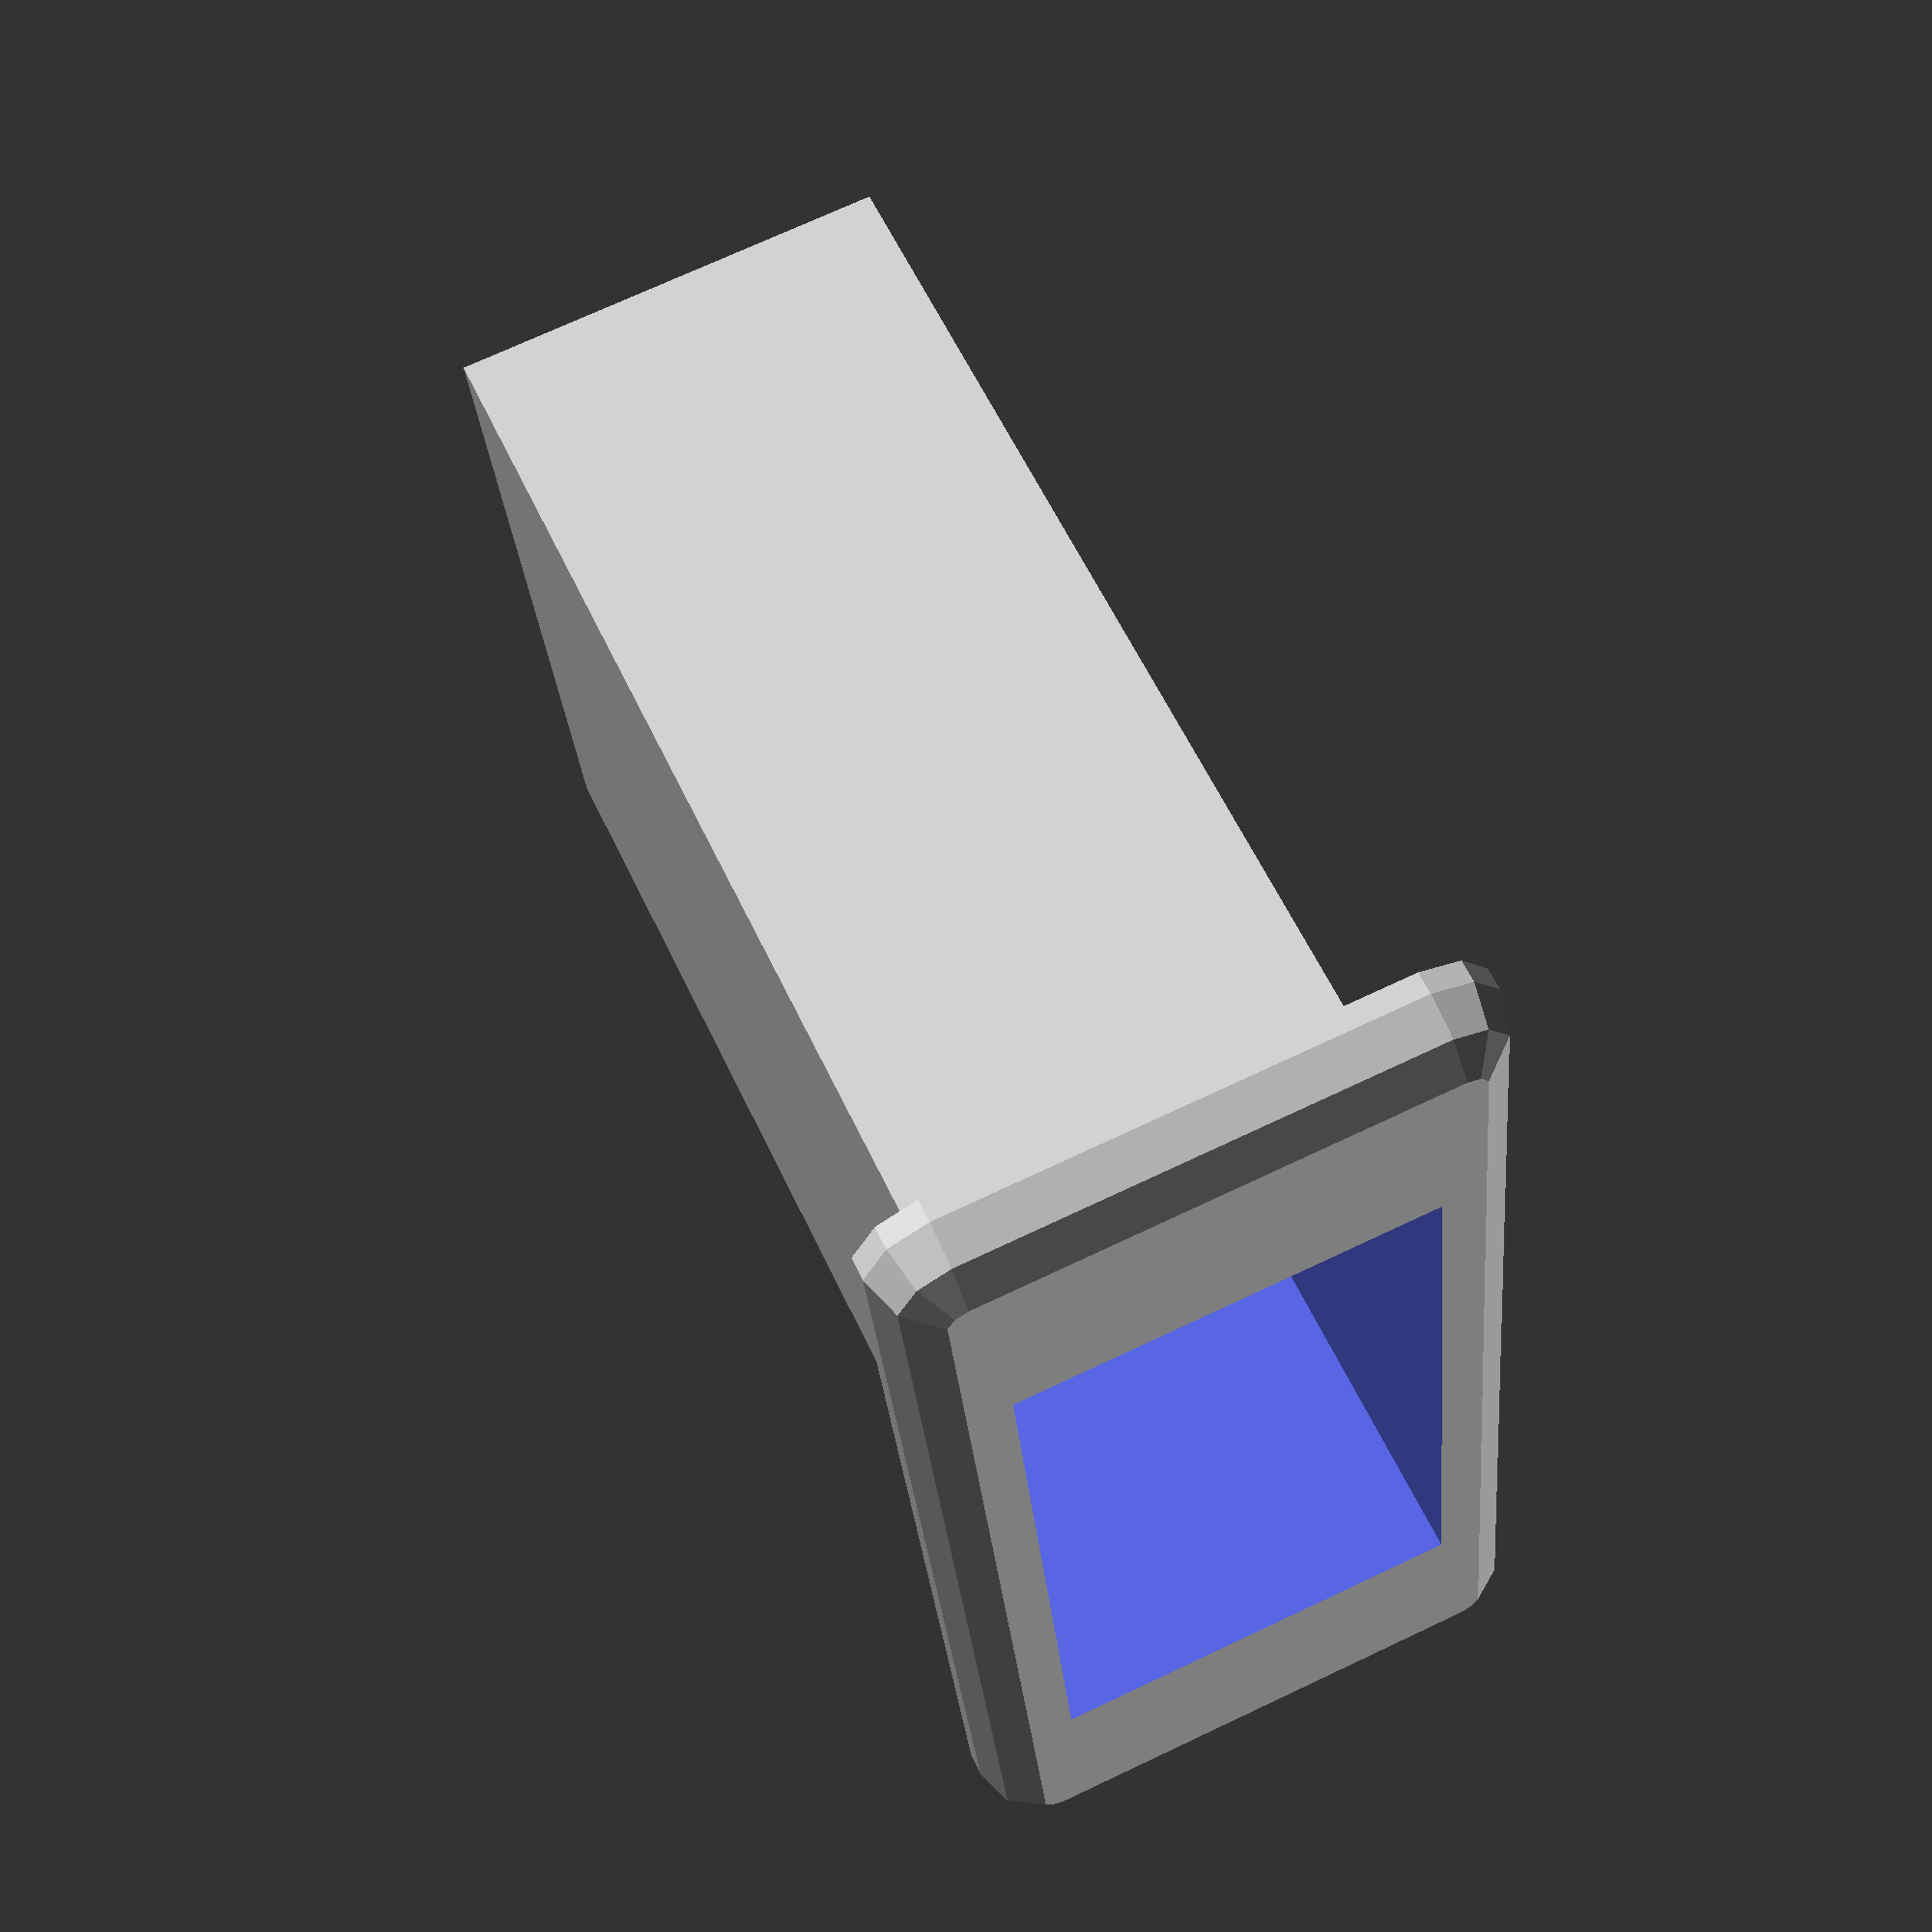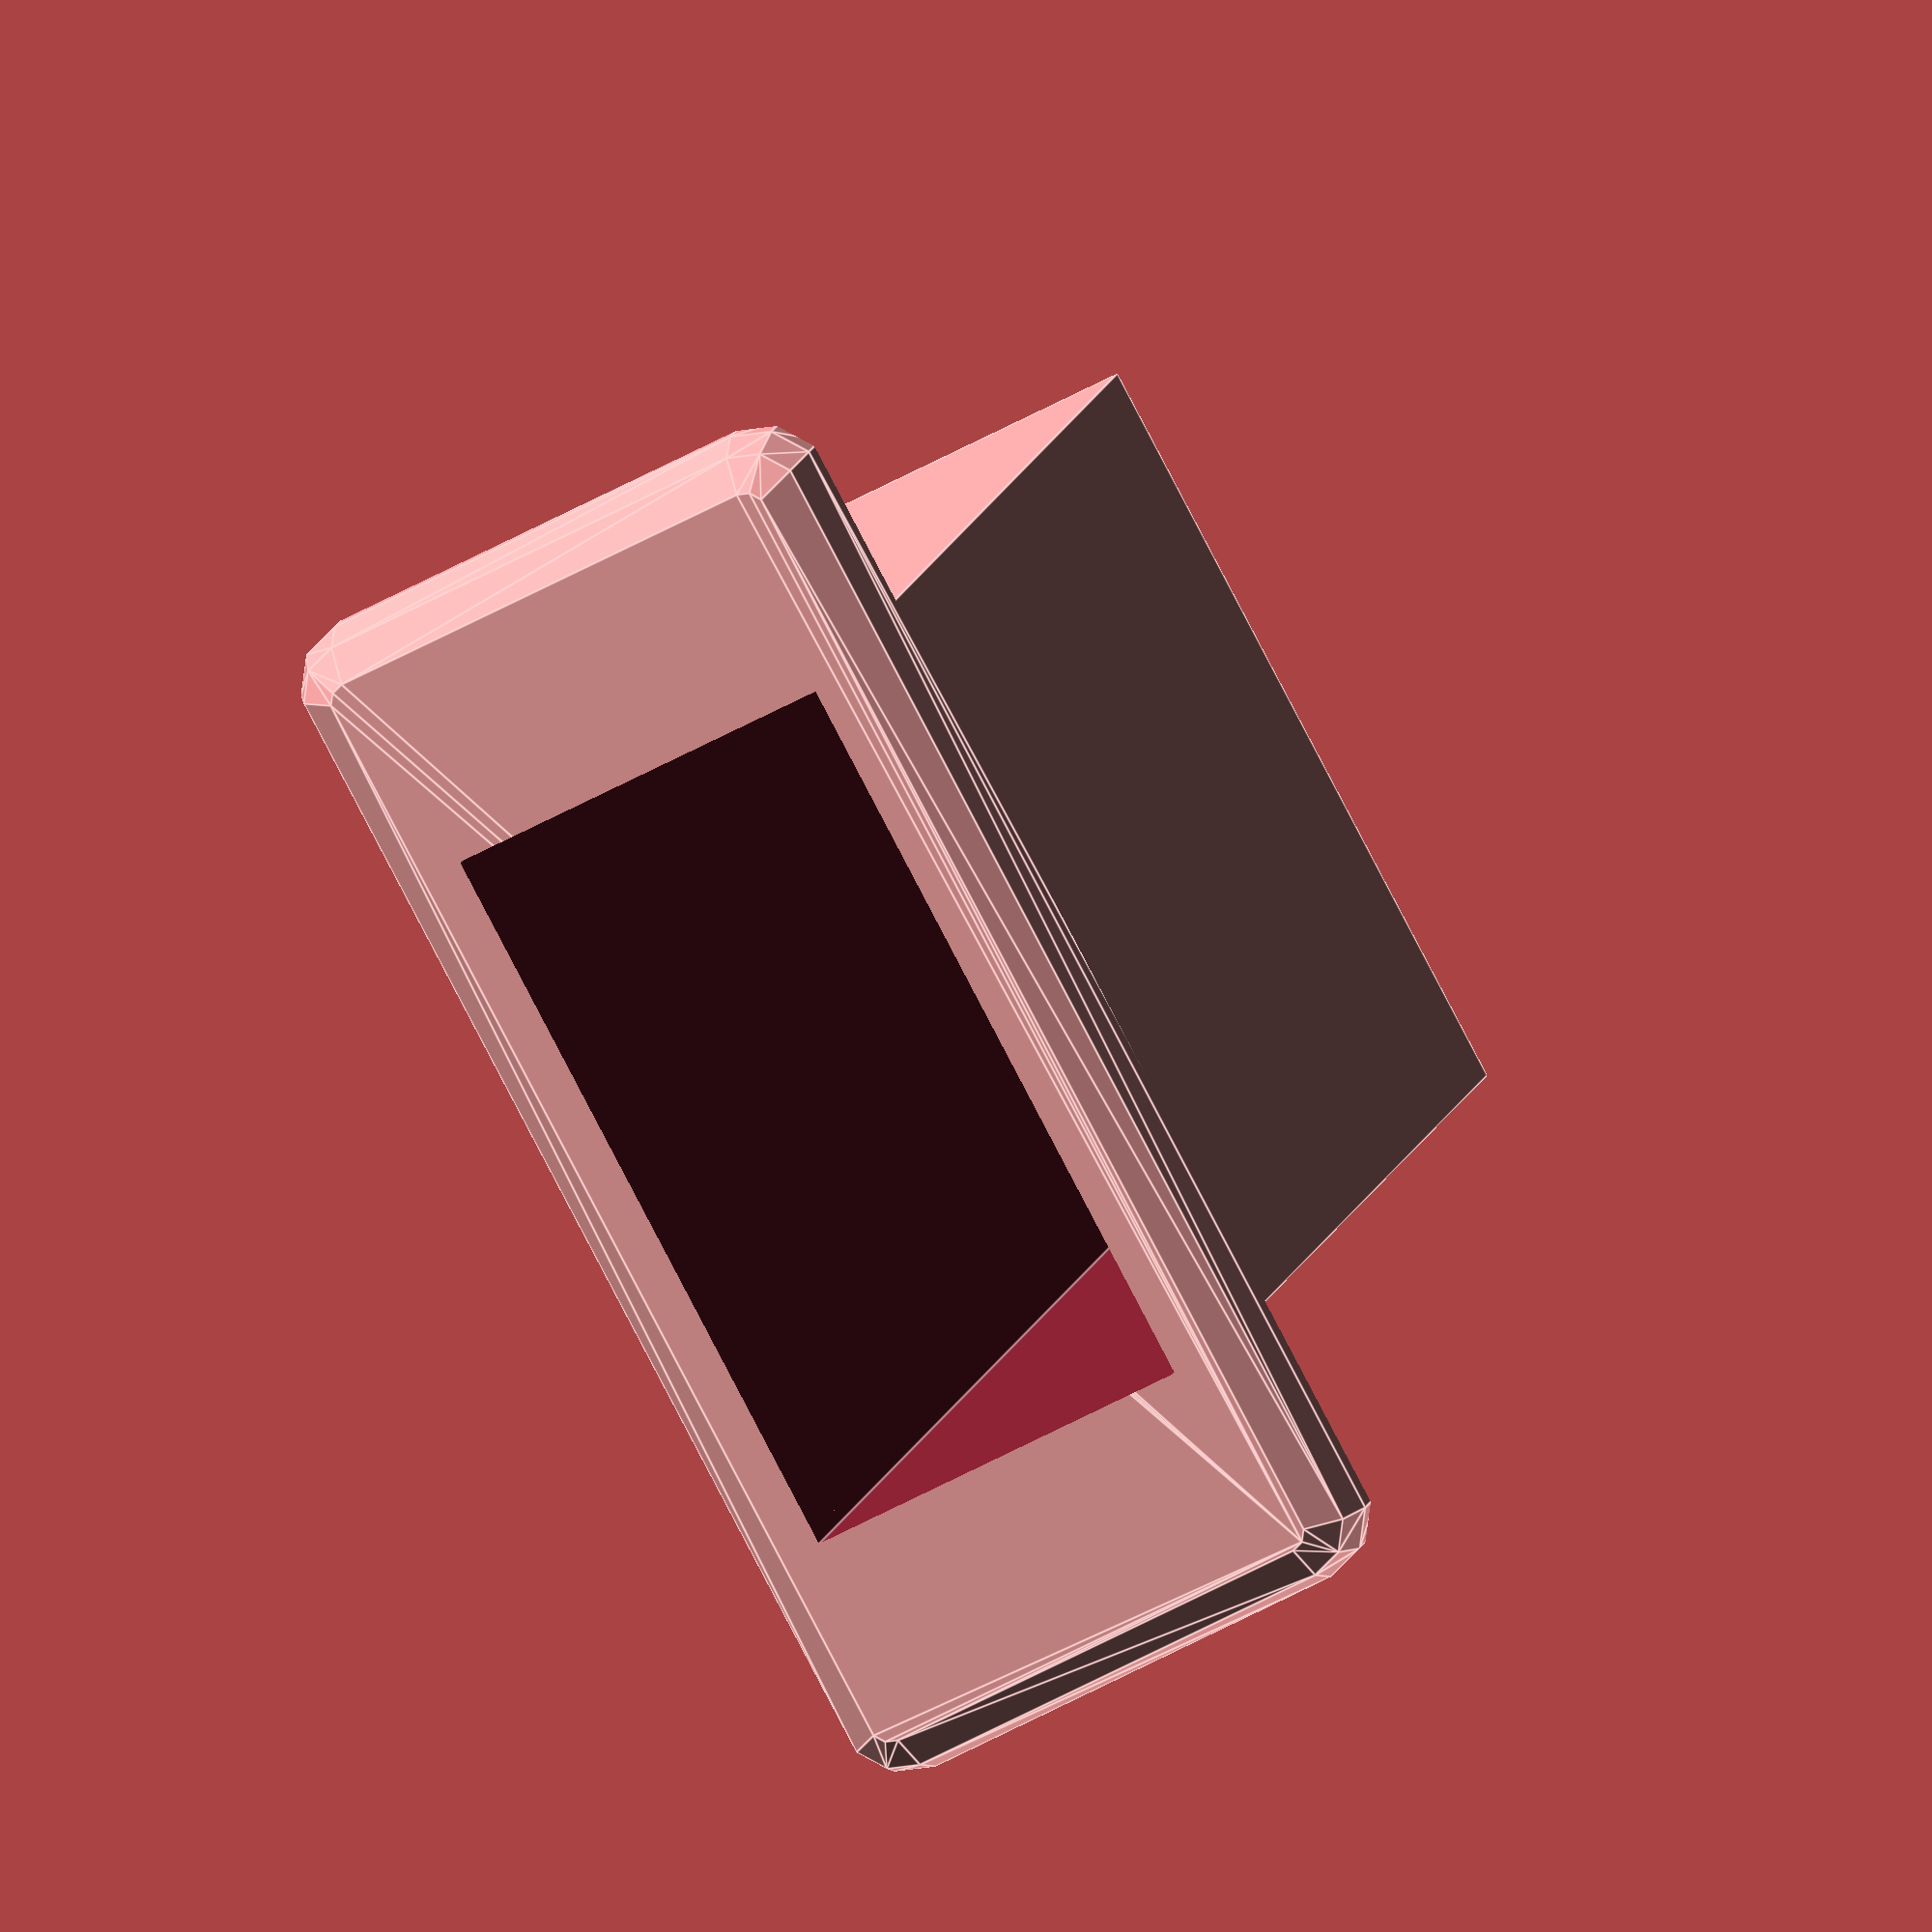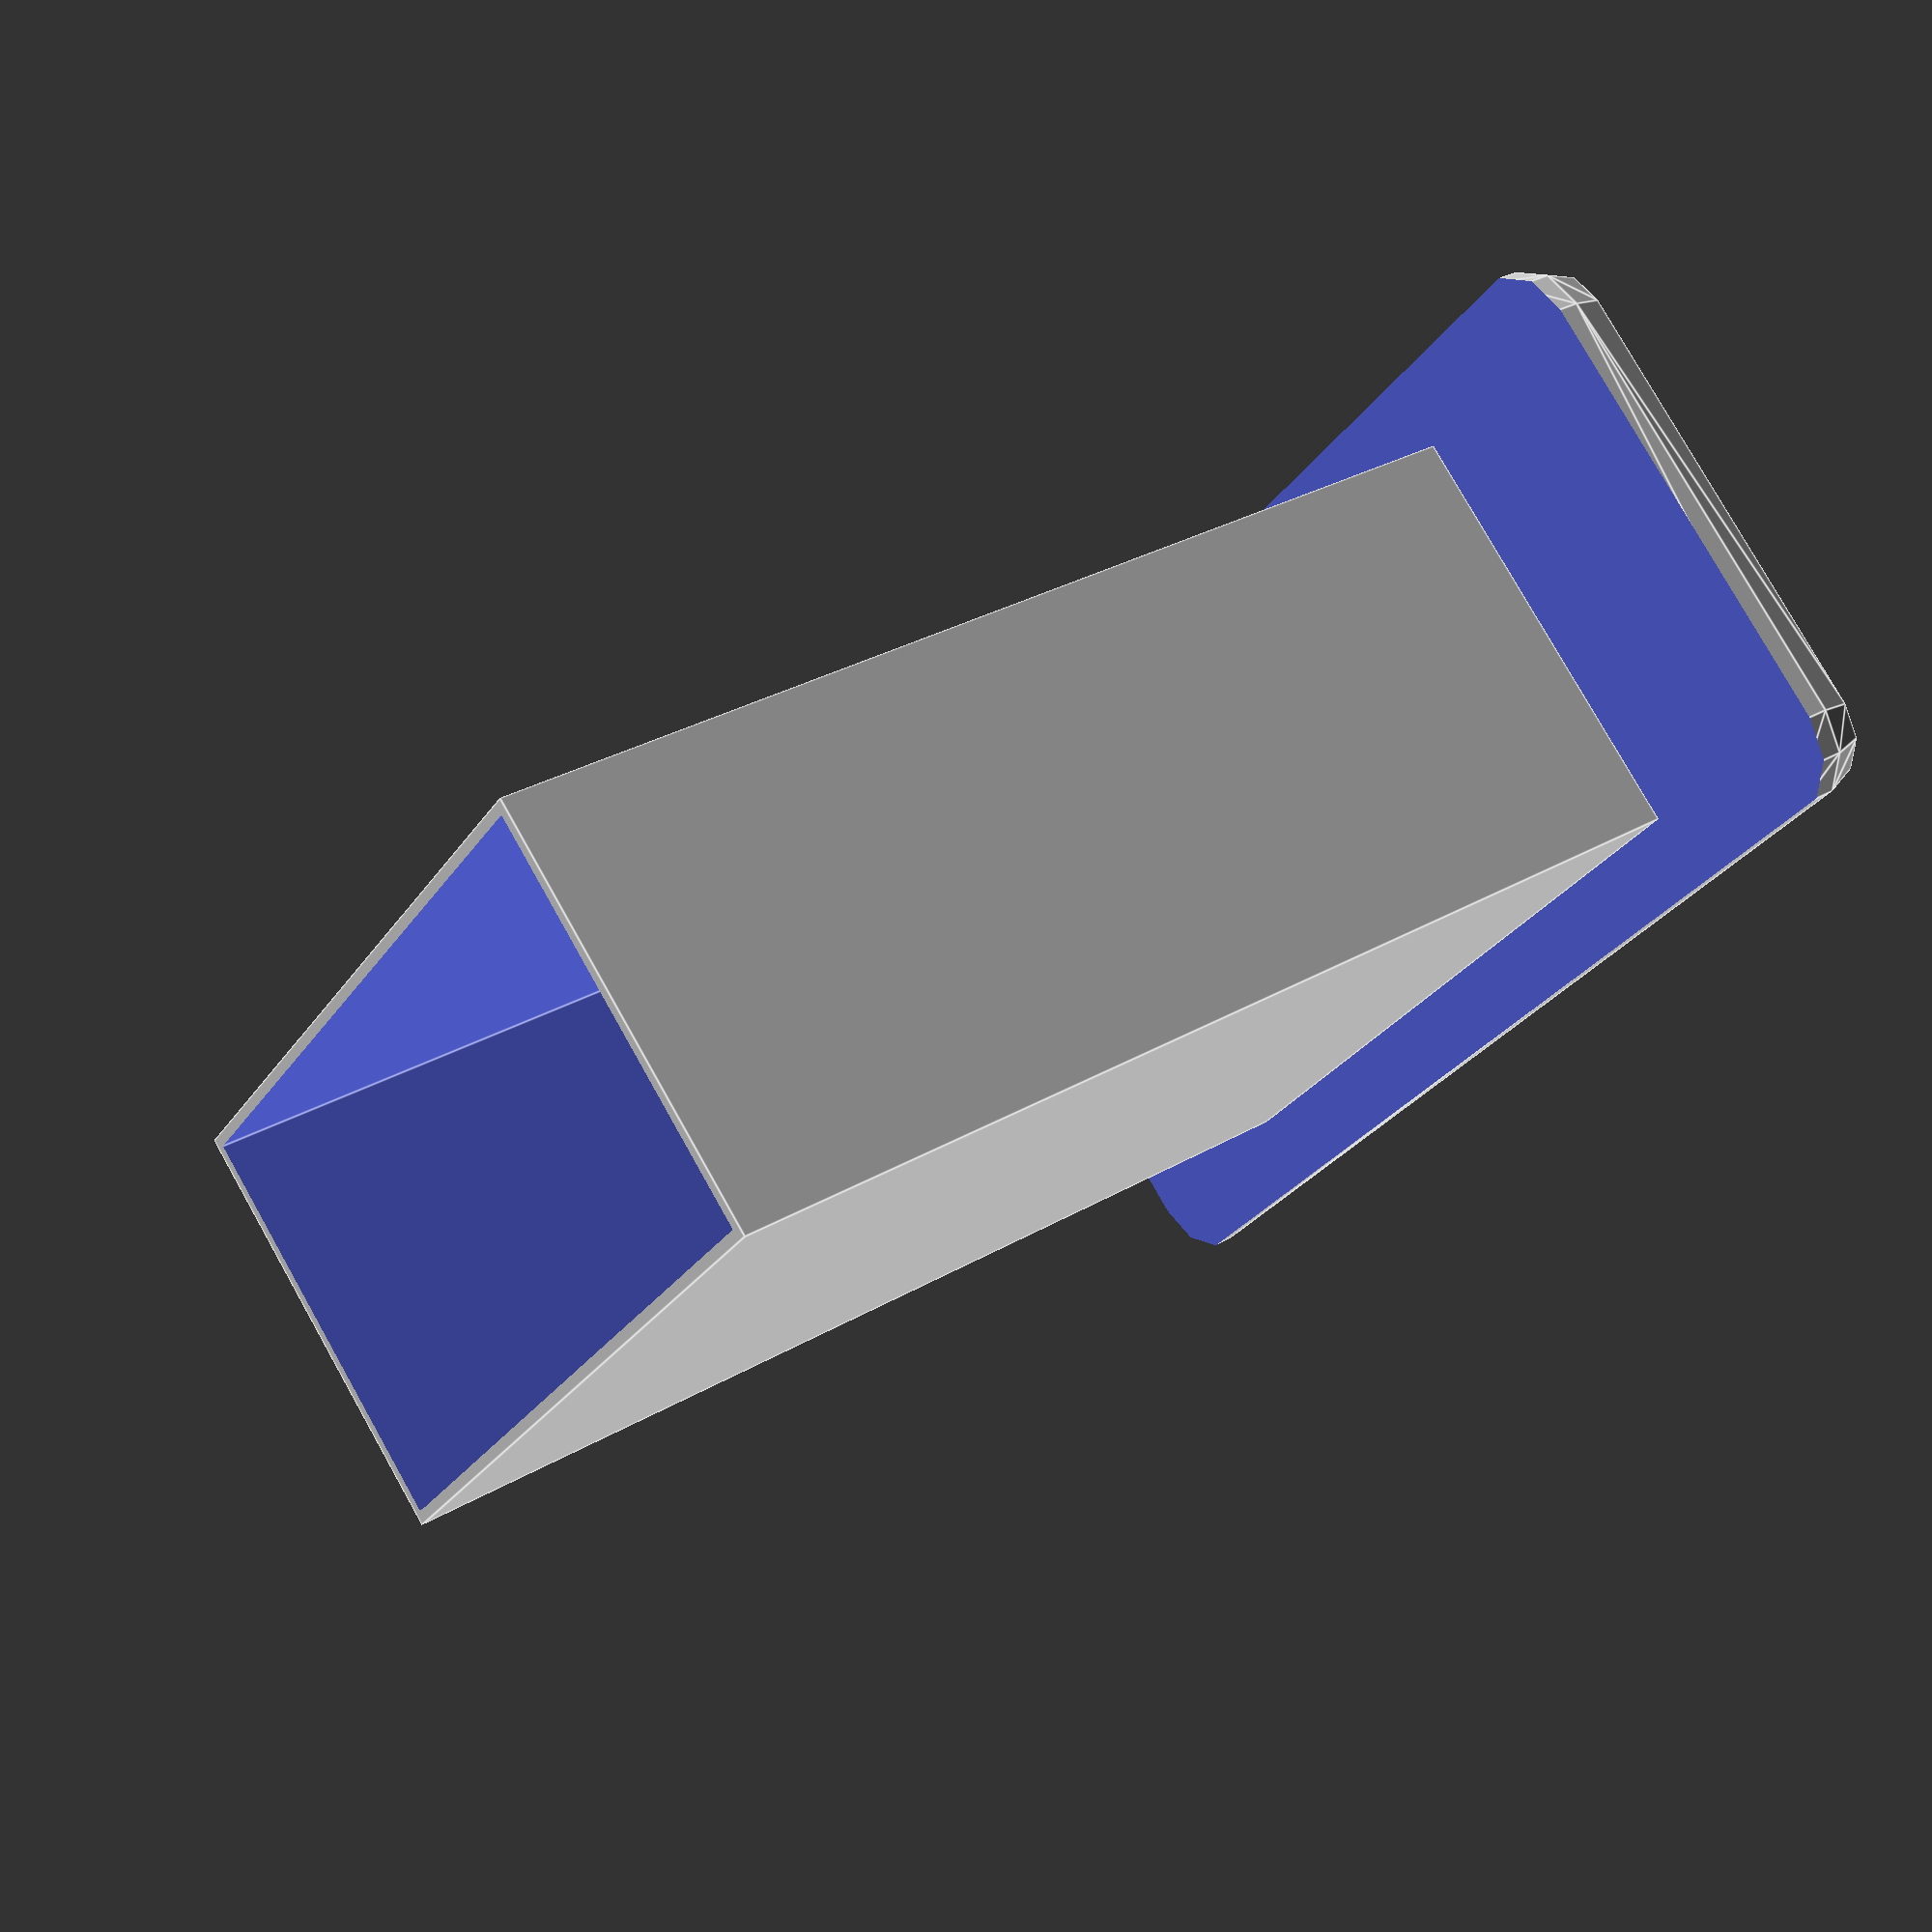
<openscad>
// rj45 dimensions

rj_width=15.24;
rj_height=15;

plate_width=25 * 2;
plate_height=20;
plate_thick=2;

difference(){
	union(){
		minkowski(){
			cube([plate_width, plate_height, plate_thick], center=true);
			sphere(3);
		}
	}
	union(){
		translate([-100, -100, -100]){
			cube([200, 200, 100]);
		}
		cube([rj_width * 2 + 3, rj_height + 3, 300], center=true);
	}
}
difference(){
	translate([-(rj_width * 2 + 4) / 2, -(rj_height + 4) / 2, -50]){
		cube([rj_width * 2 + 4, rj_height + 4, 50]);
	}
	cube([rj_width * 2 + 3, rj_height + 3, 300], center=true);
}

</openscad>
<views>
elev=301.4 azim=264.7 roll=335.2 proj=p view=solid
elev=345.5 azim=61.5 roll=13.8 proj=o view=edges
elev=150.3 azim=228.4 roll=311.0 proj=p view=edges
</views>
